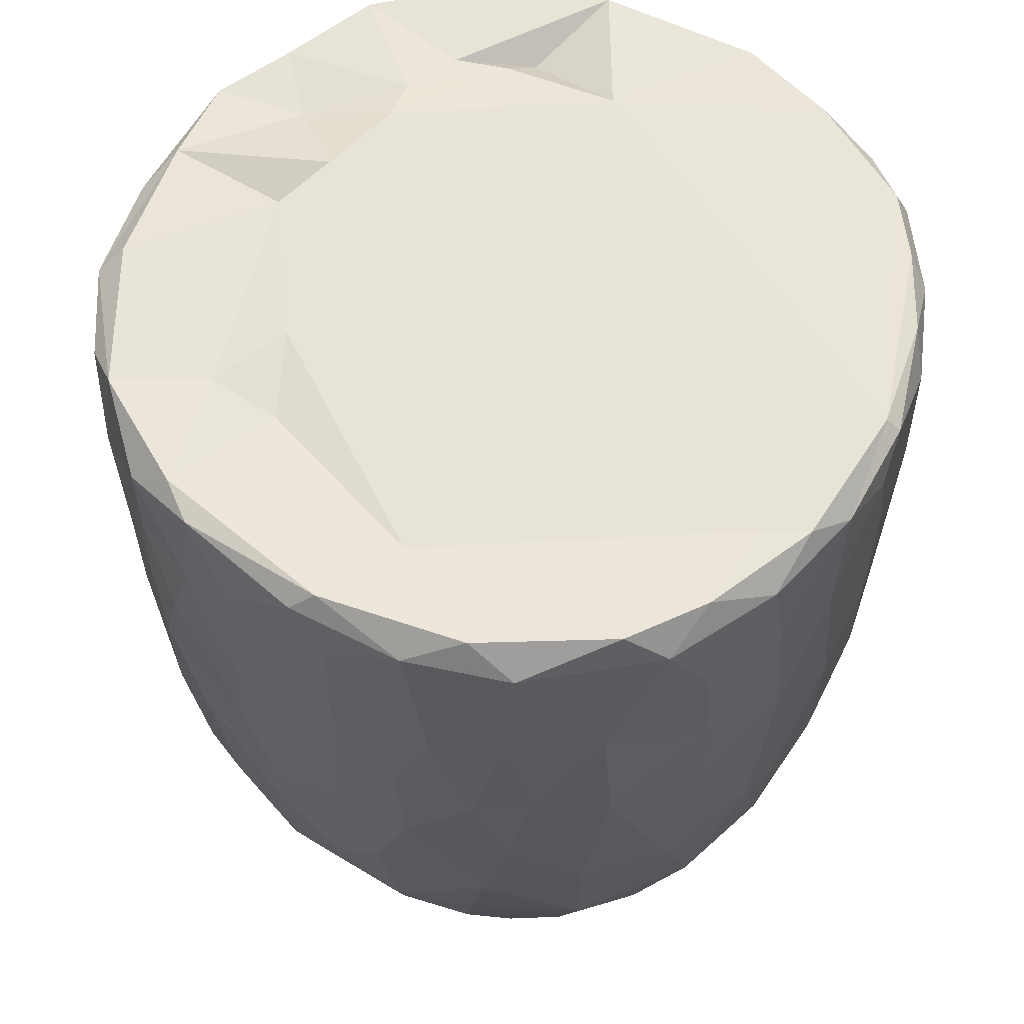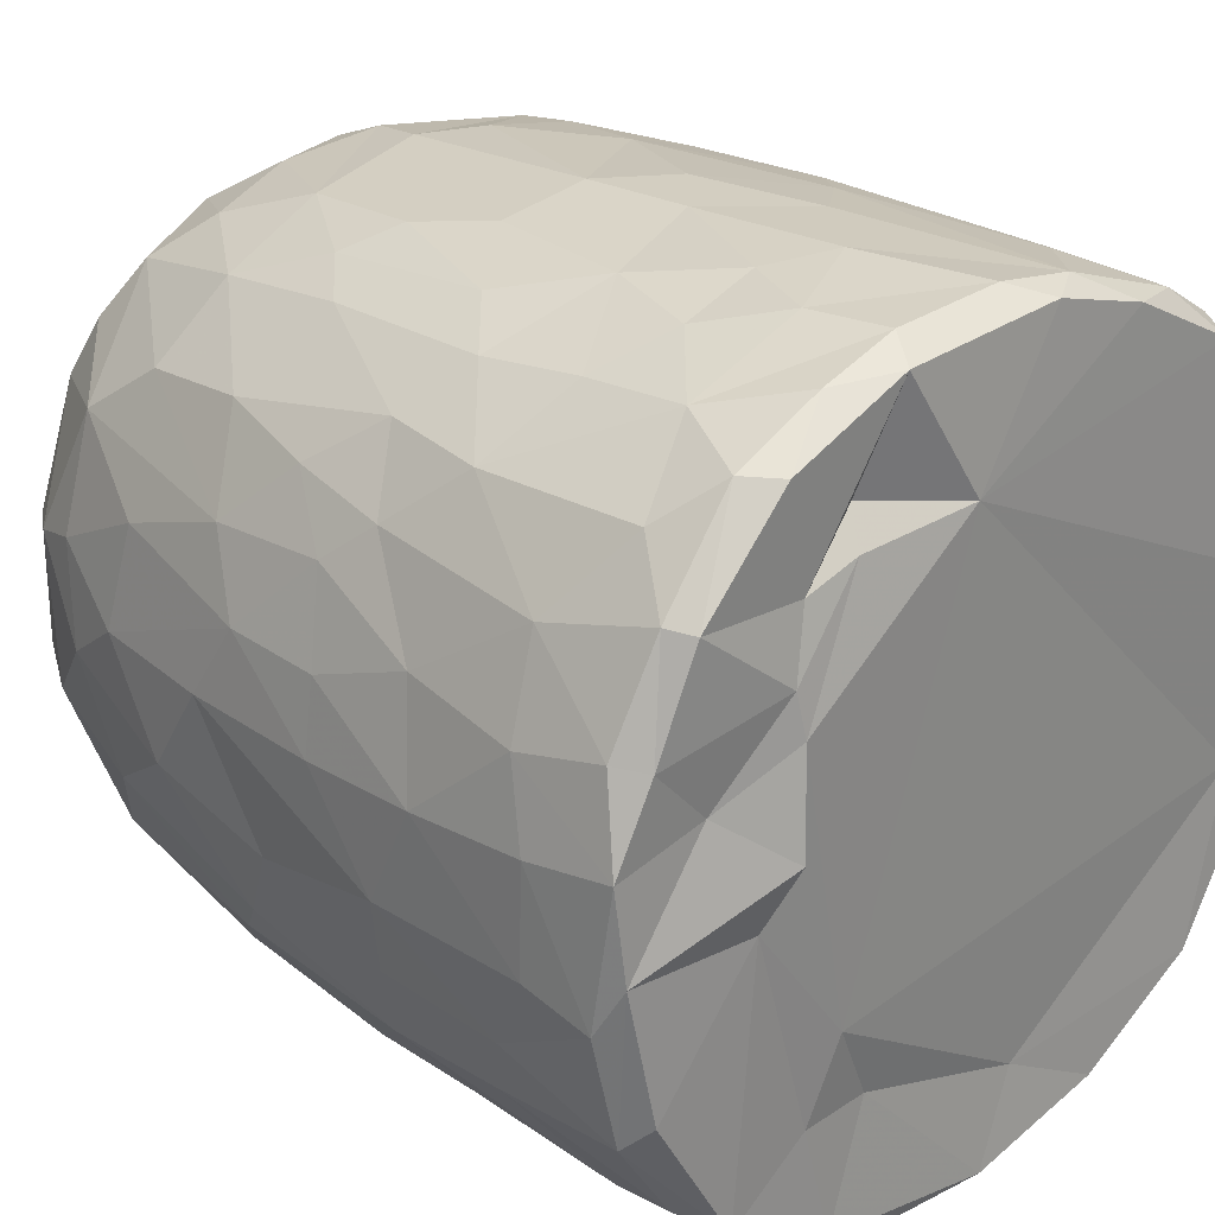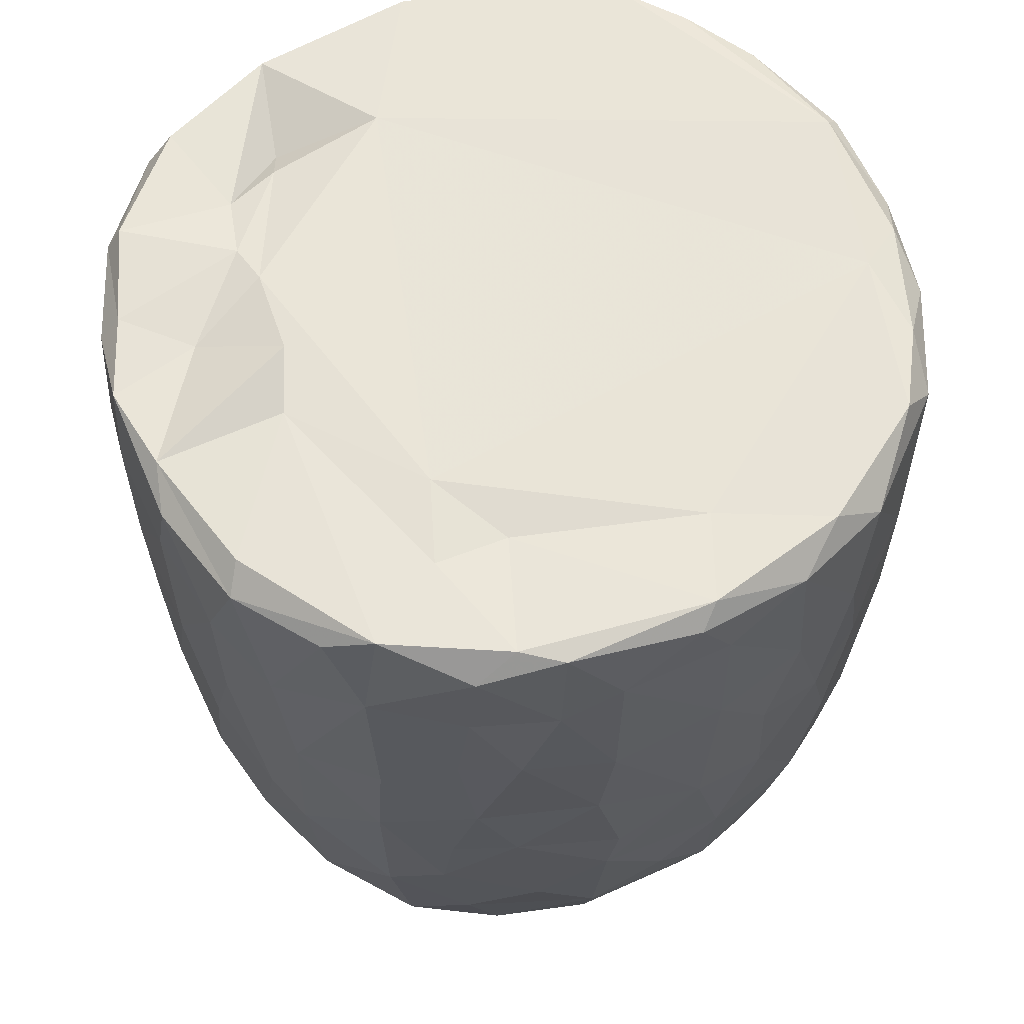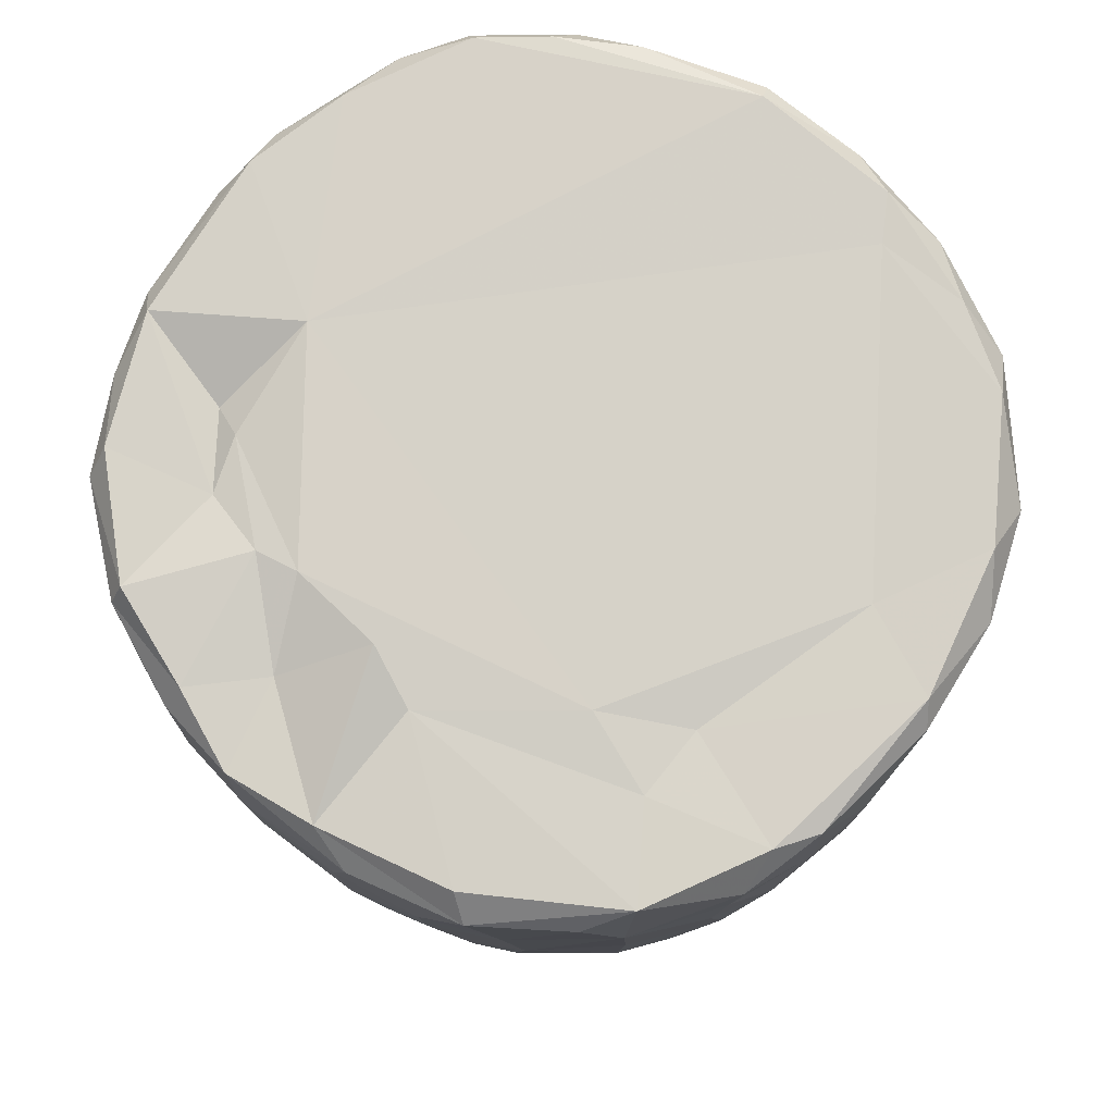
<metadata>
{"format":"obj","ext":"obj","renderer":"f3d","projection":"perspective","resolution":1024,"background":"white","views":[{"elev":59.3,"azim":-148.7,"up":"+Y"},{"elev":26.1,"azim":136.4,"up":"+Z"},{"elev":60.2,"azim":154.6,"up":"+Y"},{"elev":78.5,"azim":126.9,"up":"+Y"}]}
</metadata>
<code>
v 0.1355 -0.05953 -0.8956
v 0.1606 -0.1935 -0.8882
v -0.06468 0.07876 -0.9112
v 0.2024 0.218 -0.8982
v 0.1729 0.4605 -0.91
v -0.08534 0.5112 -0.9171
v -0.2266 0.3128 -0.8944
v 0.1655 0.8132 -0.9075
v -0.08749 0.8186 -0.9091
v -0.311 0.5312 -0.8701
v 0.3003 0.738 -0.8808
v -0.009159 0.951 -0.9136
v -0.2683 0.9319 -0.8901
v -0.00458 -0.4066 -0.8727
v 0.1634 -0.5707 -0.8345
v -0.162 -0.5756 -0.8382
v -0.1502 -0.247 -0.8846
v -0.4074 -0.2981 -0.8103
v -0.2442 0.02898 -0.8854
v 0.3833 0.02739 -0.8407
v -0.4026 0.2295 -0.8402
v 0.3817 0.5149 -0.8595
v 0.2834 0.9778 -0.8672
v -0.05583 0.9945 -0.8784
v -0.3611 -0.5128 -0.7883
v 0.3197 -0.3531 -0.8322
v -0.4724 -0.02037 -0.7987
v 0.4724 0.2304 -0.8126
v 0.5069 0.4961 -0.7905
v -0.4742 0.5762 -0.8153
v 0.4814 0.7235 -0.8036
v -0.4969 0.9227 -0.8068
v 0.4678 0.9293 -0.8137
v -0.3834 0.992 -0.8082
v 0.3697 0.994 -0.8071
v -0.1325 -0.7627 -0.7783
v 0.1498 -0.7839 -0.7683
v -0.3259 -0.6862 -0.7604
v 0.4769 -0.4713 -0.7472
v 0.5382 -0.1943 -0.7473
v -0.6153 -0.2105 -0.6854
v 0.5202 -0.001201 -0.7692
v -0.5303 0.3021 -0.7772
v 0.666 0.7417 -0.6728
v 0.3906 -0.6775 -0.7346
v -0.5965 -0.5389 -0.6524
v 0.6514 0.3524 -0.678
v -0.6579 0.5967 -0.6895
v 0.6257 0.9953 -0.6662
v -0.1475 0.9782 -0.6791
v -0.2979 -0.9416 -0.585
v -0.4028 -0.8163 -0.6678
v -0.07129 -0.9312 -0.6634
v 0.09664 -0.8846 -0.6963
v 0.3619 -0.8851 -0.6276
v -0.5339 -0.6951 -0.6376
v 0.5809 -0.6966 -0.6075
v 0.6444 -0.3256 -0.646
v 0.6625 0.09141 -0.6676
v -0.6718 0.2451 -0.6692
v -0.7429 0.9192 -0.5895
v -0.655 0.9969 -0.6352
v 0.4358 0.9892 -0.5436
v 0.7226 0.9413 -0.5985
v 0.2401 -0.9544 -0.5773
v -0.4639 -0.889 -0.554
v -0.7608 -0.236 -0.5132
v 0.7901 0.2877 -0.5074
v -0.7678 0.9835 -0.2579
v 0.2672 0.977 -0.5481
v 0.1971 -0.9916 -0.4875
v 0.5493 -0.895 -0.462
v 0.7895 -0.148 -0.4747
v -0.8064 0.1823 -0.4756
v -0.8013 0.7182 -0.4985
v 0.3626 1.003 -0.3615
v -0.2233 -0.9878 -0.4842
v -0.6552 -0.7905 -0.4474
v 0.7452 -0.5783 -0.4386
v -0.8104 0.4429 -0.4817
v 0.8129 0.5937 -0.4696
v -0.7649 0.9904 -0.4639
v 0.4882 -0.9588 -0.3955
v -0.5166 -0.9438 -0.3994
v 0.6672 -0.7672 -0.4403
v -0.8246 -0.0848 -0.402
v 0.8487 0.9402 -0.4095
v -0.7715 -0.558 -0.3952
v 0.07635 -1.002 -0.3855
v -0.4232 -0.9965 -0.2635
v -0.8624 -0.1785 -0.2995
v 0.8349 -0.06763 -0.3854
v 0.8773 0.3582 -0.3068
v -0.8612 0.9301 -0.3466
v 0.8091 0.9924 -0.3577
v 0.7129 -0.868 -0.1554
v 0.8338 -0.4706 -0.2623
v 0.5333 -0.9841 -0.1853
v -0.6828 -0.8685 -0.2419
v -0.7708 -0.7369 -0.217
v -0.8871 0.2908 -0.2694
v 0.8825 0.6735 -0.305
v -0.8799 0.7026 -0.3074
v 0.5799 1 -0.07124
v 0.784 -0.7366 -0.184
v -0.8432 -0.5398 -0.1573
v 0.8893 -0.2711 -0.1316
v 0.89 0.04511 -0.202
v 0.9055 0.9345 -0.1595
v 0.07324 1.011 0.5751
v -0.9125 0.9359 -0.1045
v -0.8649 0.9872 -0.2026
v 0.4917 -0.991 -0.01323
v -0.6281 -0.9516 -0.01768
v 0.9167 0.3857 -0.1337
v -0.9161 0.6335 -0.1265
v 0.872 0.9851 -0.05876
v -0.8811 -0.2057 -0.1838
v -0.9163 0.157 -0.05271
v 0.9161 0.7743 -0.1227
v -0.3108 -1.001 0.1697
v -0.7774 -0.7913 0.03341
v 0.8416 -0.5873 -0.02759
v -0.888 -0.3071 0.01382
v -0.8741 1.001 0.1216
v 0.4254 -0.9891 0.3125
v 0.8998 -0.1285 0.07353
v 0.9178 0.4959 0.09255
v 0.5202 1.047 0.05739
v -0.5078 -0.987 0.2012
v 0.7787 -0.7659 0.1546
v 0.8685 -0.4326 0.0801
v 0.9122 0.2138 0.07602
v -0.9131 0.2745 0.1186
v -0.9201 0.8661 0.05248
v 0.4926 1.017 0.2722
v 0.6922 -0.8952 0.1271
v -0.6646 -0.8977 0.224
v -0.8443 -0.567 0.05255
v 0.8121 -0.636 0.1904
v -0.913 0.63 0.1246
v -0.9057 0.9679 0.133
v 0.9143 0.7784 0.1164
v 0.5681 -0.9582 0.2468
v -0.8741 -0.3105 0.1637
v -0.8929 -0.09726 0.1914
v 0.8948 0.9776 0.144
v 0.6852 0.9774 0.1861
v -0.7474 -0.781 0.2203
v -0.8124 -0.5635 0.2868
v 0.8829 -0.025 0.2397
v 0.8302 -0.3945 0.3069
v -0.8663 0.1024 0.3314
v 0.8867 0.2093 0.235
v 0.8842 0.7228 0.2859
v 0.8642 0.443 0.3206
v -0.8761 0.5916 0.3313
v -0.8699 0.8925 0.3306
v 0.8149 0.9871 0.3206
v -0.8269 -0.3049 0.3624
v 0.8602 0.9256 0.3307
v 0.5086 1.005 0.3676
v -0.3688 -0.9926 0.3716
v 0.6002 -0.8979 0.3919
v -0.7014 -0.7622 0.395
v -0.5378 -0.9359 0.4042
v 0.1477 -0.9922 0.4736
v 0.7379 -0.6407 0.4365
v 0.8284 -0.1231 0.3991
v -0.8329 -0.02052 0.4142
v 0.8255 0.1618 0.4191
v -0.8189 0.9819 0.3869
v -0.1211 -0.9877 0.514
v -0.8184 0.3248 0.4467
v 0.8057 0.696 0.4843
v 0.3948 -0.9488 0.5178
v -0.7066 -0.5861 0.4988
v 0.6948 -0.4717 0.5567
v -0.7763 0.9261 0.5284
v -0.7206 0.994 0.5492
v 0.3436 0.9846 0.5515
v 0.7272 0.9982 0.5386
v -0.2943 -0.9499 0.5694
v 0.5649 -0.8354 0.5226
v 0.7147 -0.2047 0.5851
v 0.7576 0.03516 0.5426
v -0.7318 0.1997 0.5968
v 0.7794 0.2717 0.5088
v 0.7597 0.9428 0.5465
v -0.6174 0.9991 0.6788
v -0.4529 -0.8708 0.5824
v -0.5169 -0.749 0.642
v -0.6945 -0.4149 0.5801
v 0.4675 0.9795 0.5126
v 0.07937 -0.9441 0.6329
v -0.7128 0.02949 0.6077
v 0.6716 0.1897 0.6534
v 0.6948 0.4294 0.6402
v 0.2653 -0.8608 0.6921
v 0.4942 -0.7602 0.6494
v -0.1043 -0.8967 0.6853
v 0.543 -0.4327 0.7132
v -0.6395 0.9291 0.7051
v -0.6294 0.365 0.7008
v 0.6805 0.8227 0.6555
v 0.3122 0.9349 0.6251
v 0.5221 0.9925 0.7452
v -0.231 -0.7667 0.7631
v -0.5731 -0.2819 0.7122
v 0.5512 0.282 0.7587
v 0.5834 0.9251 0.7485
v 0.3945 -0.6518 0.7442
v -0.4274 -0.4967 0.7704
v -0.5738 0.1181 0.742
v 0.5462 -0.1168 0.7465
v -0.01661 -0.7851 0.7783
v -0.3028 -0.5413 0.8137
v -0.4368 -0.1782 0.8017
v 0.519 0.5074 0.7775
v 0.51 0.7464 0.794
v -0.4964 0.6804 0.7981
v -0.5035 0.9427 0.7907
v -0.3555 1.001 0.8167
v 0.2468 0.9919 0.8548
v 0.1846 -0.7112 0.7879
v 0.3255 -0.4339 0.8215
v 0.4541 -0.2221 0.7905
v 0.003923 -0.6297 0.8391
v -0.2989 -0.3938 0.8352
v 0.345 -0.147 0.8419
v 0.4382 0.1644 0.817
v -0.411 0.1913 0.833
v 0.3039 0.3678 0.8697
v 0.3618 0.5902 0.8519
v -0.3704 0.7784 0.854
v 0.3858 0.928 0.8423
v 0.05386 -0.4652 0.8695
v -0.09046 -0.4049 0.8706
v -0.2291 -0.1488 0.8709
v 0.2751 0.03447 0.8729
v -0.2864 0.3308 0.8768
v 0.2421 0.7469 0.8929
v -0.2174 0.9427 0.8929
v -0.1281 0.9979 0.8825
v 0.0635 0.03365 0.9026
v -0.0896 0.1433 0.9034
v 0.04446 0.2811 0.9067
v -0.1456 0.4478 0.9027
v 0.1731 0.5709 0.9001
v 0.2089 0.925 0.8974
v -0.04961 0.9278 0.9134
v 0.01603 0.6356 0.9149
f 1 2 3
f 1 3 4
f 3 5 4
f 3 6 5
f 7 6 3
f 6 8 5
f 9 6 10
f 6 9 8
f 11 5 8
f 8 9 12
f 9 13 12
f 14 2 15
f 16 17 14
f 14 17 2
f 17 18 19
f 19 3 17
f 17 3 2
f 2 1 20
f 20 1 4
f 19 21 7
f 7 3 19
f 5 22 4
f 10 6 7
f 11 22 5
f 10 13 9
f 8 12 23
f 8 23 11
f 24 12 13
f 12 24 23
f 16 14 15
f 25 18 16
f 15 2 26
f 18 17 16
f 2 20 26
f 27 19 18
f 27 21 19
f 20 4 28
f 4 22 28
f 21 10 7
f 29 28 22
f 30 10 21
f 31 22 11
f 30 13 10
f 32 13 30
f 11 33 31
f 23 33 11
f 34 13 32
f 34 24 13
f 35 33 23
f 24 35 23
f 36 16 37
f 16 15 37
f 38 16 36
f 38 25 16
f 39 26 40
f 27 18 41
f 26 20 40
f 20 42 40
f 20 28 42
f 27 43 21
f 30 21 43
f 31 29 22
f 29 31 44
f 37 15 45
f 25 38 46
f 39 45 15
f 26 39 15
f 29 47 28
f 30 43 48
f 47 29 44
f 48 32 30
f 31 33 44
f 44 33 49
f 49 33 35
f 34 50 24
f 51 52 53
f 52 36 53
f 53 36 37
f 53 37 54
f 52 38 36
f 37 45 55
f 46 38 56
f 57 45 39
f 18 25 46
f 58 39 40
f 42 28 59
f 60 43 27
f 59 28 47
f 61 32 48
f 32 62 34
f 63 49 35
f 37 55 54
f 57 55 45
f 52 56 38
f 39 58 57
f 18 46 41
f 59 40 42
f 41 60 27
f 48 43 60
f 64 44 49
f 62 32 61
f 62 50 34
f 54 65 53
f 55 65 54
f 66 56 52
f 40 59 58
f 41 67 60
f 59 47 68
f 68 47 44
f 62 69 50
f 50 70 24
f 70 35 24
f 35 70 63
f 65 71 53
f 66 52 51
f 57 72 55
f 41 46 67
f 73 58 59
f 60 67 74
f 75 61 48
f 76 70 50
f 77 51 53
f 78 56 66
f 46 56 78
f 58 79 57
f 58 73 79
f 73 59 68
f 48 80 75
f 44 81 68
f 44 64 81
f 62 61 82
f 82 69 62
f 50 69 76
f 77 53 71
f 55 83 65
f 72 83 55
f 66 84 78
f 85 72 57
f 86 74 67
f 80 48 60
f 80 60 74
f 64 87 81
f 49 87 64
f 84 66 51
f 78 88 46
f 88 67 46
f 89 77 71
f 51 90 84
f 90 51 77
f 83 71 65
f 79 85 57
f 91 86 67
f 73 68 92
f 68 81 93
f 94 61 75
f 61 94 82
f 70 76 63
f 87 49 95
f 96 72 85
f 73 97 79
f 68 93 92
f 98 89 71
f 78 84 99
f 78 100 88
f 91 67 88
f 92 97 73
f 91 74 86
f 80 74 101
f 102 93 81
f 80 103 75
f 87 102 81
f 76 104 63
f 83 98 71
f 96 83 72
f 96 85 105
f 85 79 105
f 79 97 105
f 106 91 88
f 92 107 97
f 91 101 74
f 93 108 92
f 80 101 103
f 103 94 75
f 87 109 102
f 110 76 69
f 63 104 49
f 98 83 96
f 99 100 78
f 106 88 100
f 92 108 107
f 111 94 103
f 82 94 112
f 89 90 77
f 113 89 98
f 99 84 114
f 102 115 93
f 103 101 116
f 95 117 87
f 117 109 87
f 112 69 82
f 91 106 118
f 119 91 118
f 119 101 91
f 115 108 93
f 109 120 102
f 111 112 94
f 49 104 95
f 104 117 95
f 114 84 90
f 116 101 119
f 115 102 120
f 103 116 111
f 89 121 90
f 99 122 100
f 97 123 105
f 97 107 123
f 118 106 124
f 111 125 112
f 126 121 89
f 113 126 89
f 122 99 114
f 122 106 100
f 108 127 107
f 124 119 118
f 120 128 115
f 125 69 112
f 129 117 104
f 90 130 114
f 131 96 105
f 107 132 123
f 115 127 108
f 115 133 127
f 134 116 119
f 135 111 116
f 110 136 76
f 136 104 76
f 121 130 90
f 113 98 137
f 96 137 98
f 122 114 138
f 105 123 131
f 106 122 139
f 139 124 106
f 132 140 123
f 141 116 134
f 141 135 116
f 142 111 135
f 109 143 120
f 111 142 125
f 136 129 104
f 144 113 137
f 96 131 137
f 140 131 123
f 145 124 139
f 107 127 132
f 128 133 115
f 138 114 130
f 146 124 145
f 124 146 119
f 134 119 146
f 120 143 128
f 109 147 143
f 109 117 147
f 148 117 129
f 138 149 122
f 122 150 139
f 127 151 132
f 133 151 127
f 148 147 117
f 126 113 144
f 150 122 149
f 145 139 150
f 132 152 140
f 152 132 151
f 153 134 146
f 133 154 151
f 147 155 143
f 136 148 129
f 154 128 156
f 133 128 154
f 157 141 134
f 156 128 155
f 155 128 143
f 157 135 141
f 158 142 135
f 148 159 147
f 160 145 150
f 157 134 153
f 158 135 157
f 147 161 155
f 136 162 148
f 163 130 121
f 164 144 137
f 138 165 149
f 164 137 131
f 165 150 149
f 160 146 145
f 159 161 147
f 125 110 69
f 162 159 148
f 163 166 130
f 167 121 126
f 138 130 166
f 168 164 131
f 168 131 140
f 151 169 152
f 170 146 160
f 153 146 170
f 154 156 171
f 172 142 158
f 142 172 125
f 173 163 121
f 152 168 140
f 154 171 151
f 174 157 153
f 175 156 155
f 175 155 161
f 176 167 126
f 176 126 144
f 164 176 144
f 165 138 166
f 177 150 165
f 169 168 152
f 169 178 168
f 151 171 169
f 179 158 157
f 172 180 125
f 181 136 110
f 162 182 159
f 167 173 121
f 183 166 163
f 164 168 184
f 177 160 150
f 178 169 185
f 186 169 171
f 153 170 187
f 153 187 174
f 156 188 171
f 175 188 156
f 161 189 175
f 189 159 182
f 189 161 159
f 180 190 125
f 181 162 136
f 163 173 183
f 166 183 191
f 184 176 164
f 166 192 165
f 191 192 166
f 193 160 177
f 185 169 186
f 171 188 186
f 179 172 158
f 172 179 180
f 190 110 125
f 194 182 162
f 181 194 162
f 195 167 176
f 177 165 192
f 193 170 160
f 170 196 187
f 197 186 188
f 198 188 175
f 179 157 187
f 187 157 174
f 195 173 167
f 199 195 176
f 168 200 184
f 193 177 192
f 200 168 178
f 196 170 193
f 173 201 183
f 184 199 176
f 178 185 202
f 186 197 185
f 188 198 197
f 203 179 204
f 189 205 175
f 203 180 179
f 110 206 181
f 181 206 194
f 194 207 182
f 201 173 195
f 183 208 191
f 208 183 201
f 184 200 199
f 202 200 178
f 196 193 209
f 197 198 210
f 179 187 204
f 198 175 205
f 203 190 180
f 189 182 211
f 208 192 191
f 199 200 212
f 200 202 212
f 192 213 193
f 193 213 209
f 214 196 209
f 185 197 215
f 187 196 214
f 189 211 205
f 182 207 211
f 195 216 201
f 195 199 216
f 217 213 192
f 209 213 218
f 185 215 202
f 209 218 214
f 197 210 215
f 214 204 187
f 219 198 220
f 205 220 198
f 203 204 221
f 211 220 205
f 190 203 222
f 190 223 110
f 224 194 206
f 201 216 208
f 225 216 199
f 217 192 208
f 212 225 199
f 225 212 226
f 202 226 212
f 226 202 227
f 215 227 202
f 214 221 204
f 198 219 210
f 222 203 221
f 223 190 222
f 224 207 194
f 228 208 216
f 225 228 216
f 217 208 228
f 213 217 229
f 213 229 218
f 230 227 231
f 215 231 227
f 232 214 218
f 210 231 215
f 221 214 232
f 210 219 233
f 220 234 219
f 221 235 222
f 236 220 211
f 207 224 236
f 207 236 211
f 110 224 206
f 225 226 228
f 237 228 226
f 237 217 228
f 238 229 217
f 238 217 237
f 230 237 226
f 229 238 239
f 227 230 226
f 229 239 218
f 240 230 231
f 232 218 239
f 210 233 231
f 235 232 241
f 235 221 232
f 219 234 233
f 220 242 234
f 235 243 222
f 243 223 222
f 243 244 223
f 223 244 110
f 244 224 110
f 245 238 237
f 239 238 245
f 240 245 237
f 240 237 230
f 246 239 245
f 241 232 239
f 241 239 246
f 233 247 245
f 233 245 240
f 231 233 240
f 248 241 246
f 248 243 241
f 234 249 233
f 243 235 241
f 242 249 234
f 250 242 220
f 220 236 250
f 224 250 236
f 244 243 251
f 244 251 250
f 224 244 250
f 247 246 245
f 248 246 247
f 252 248 247
f 252 247 249
f 233 249 247
f 243 248 252
f 251 243 252
f 252 249 242
f 251 252 242
f 250 251 242

</code>
